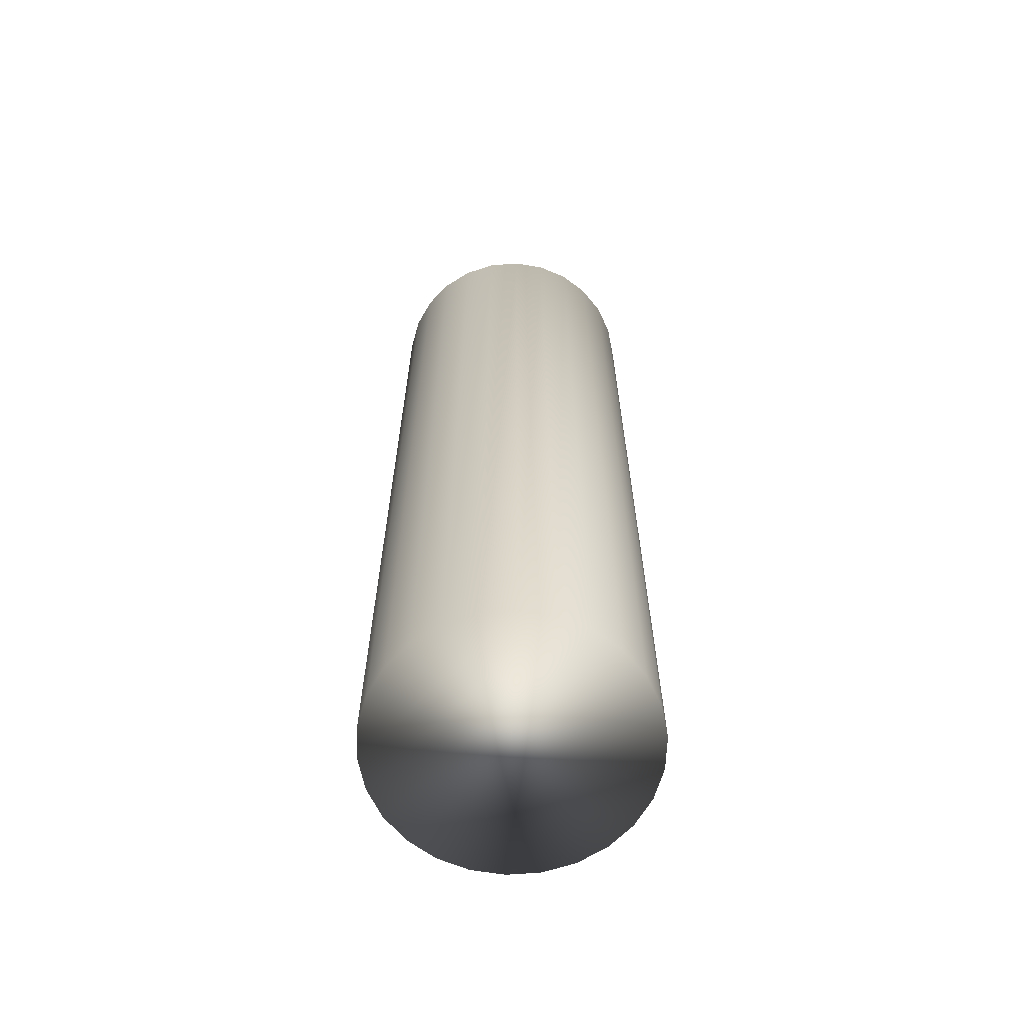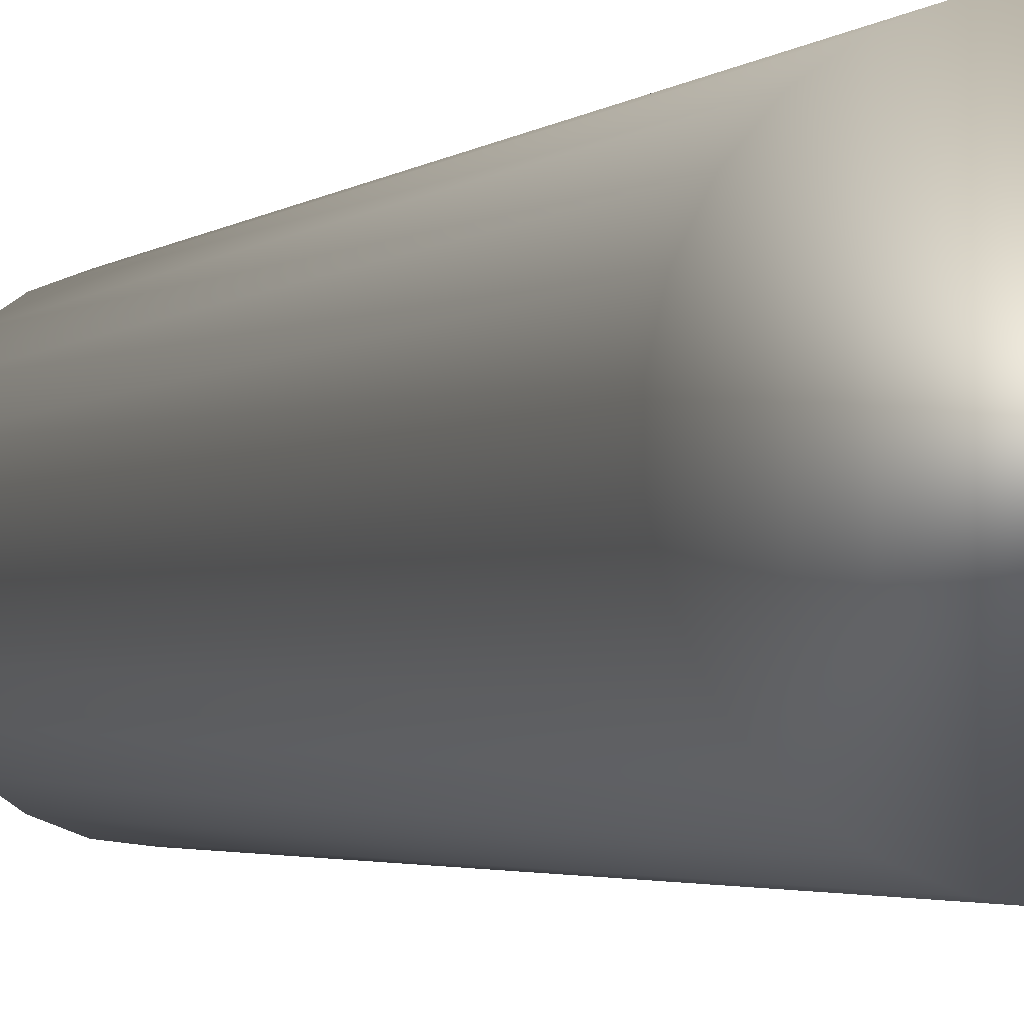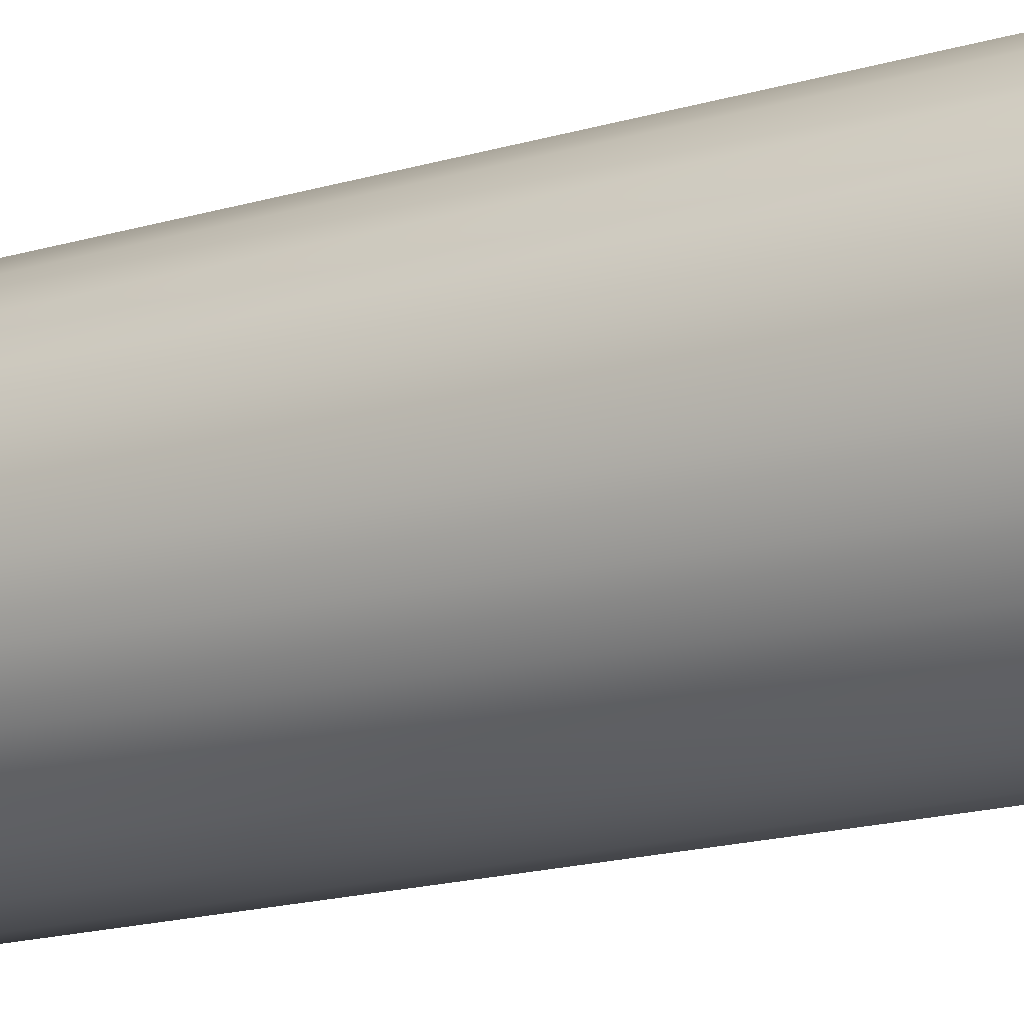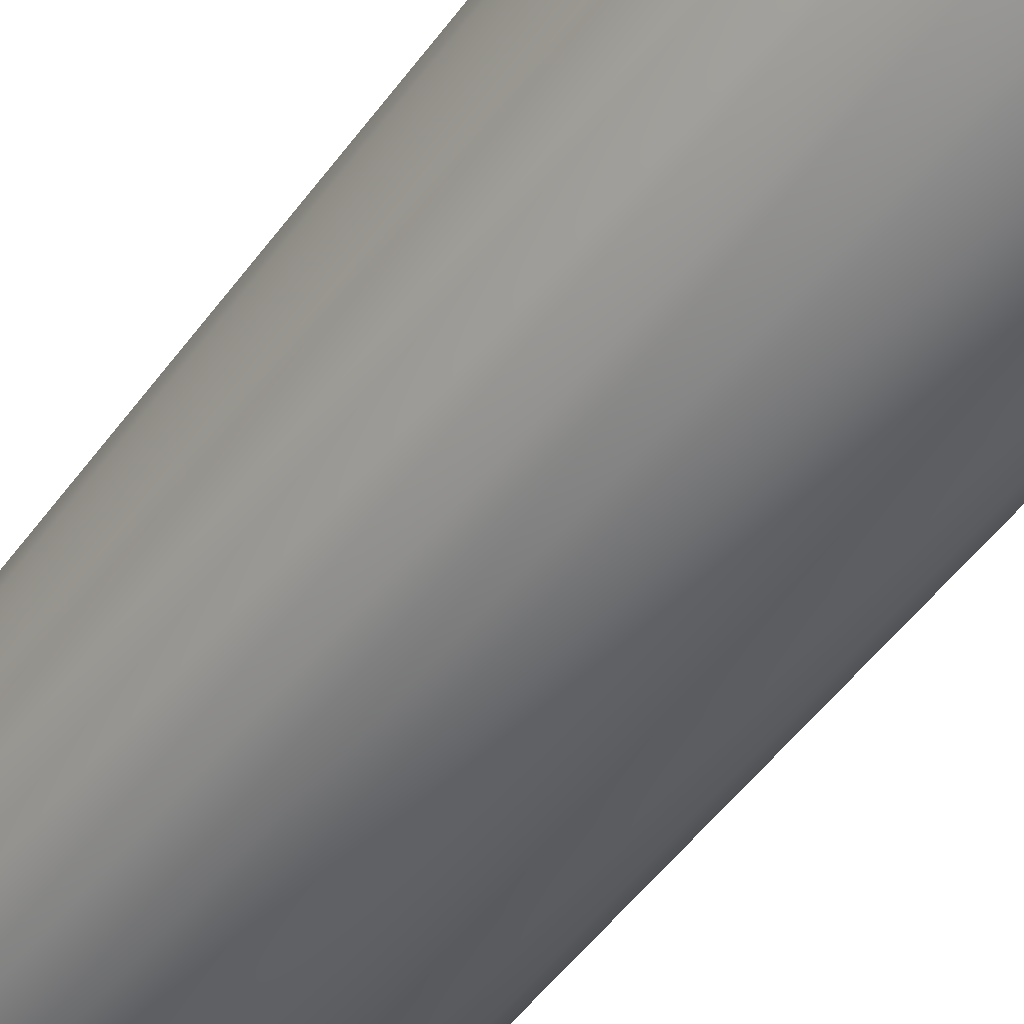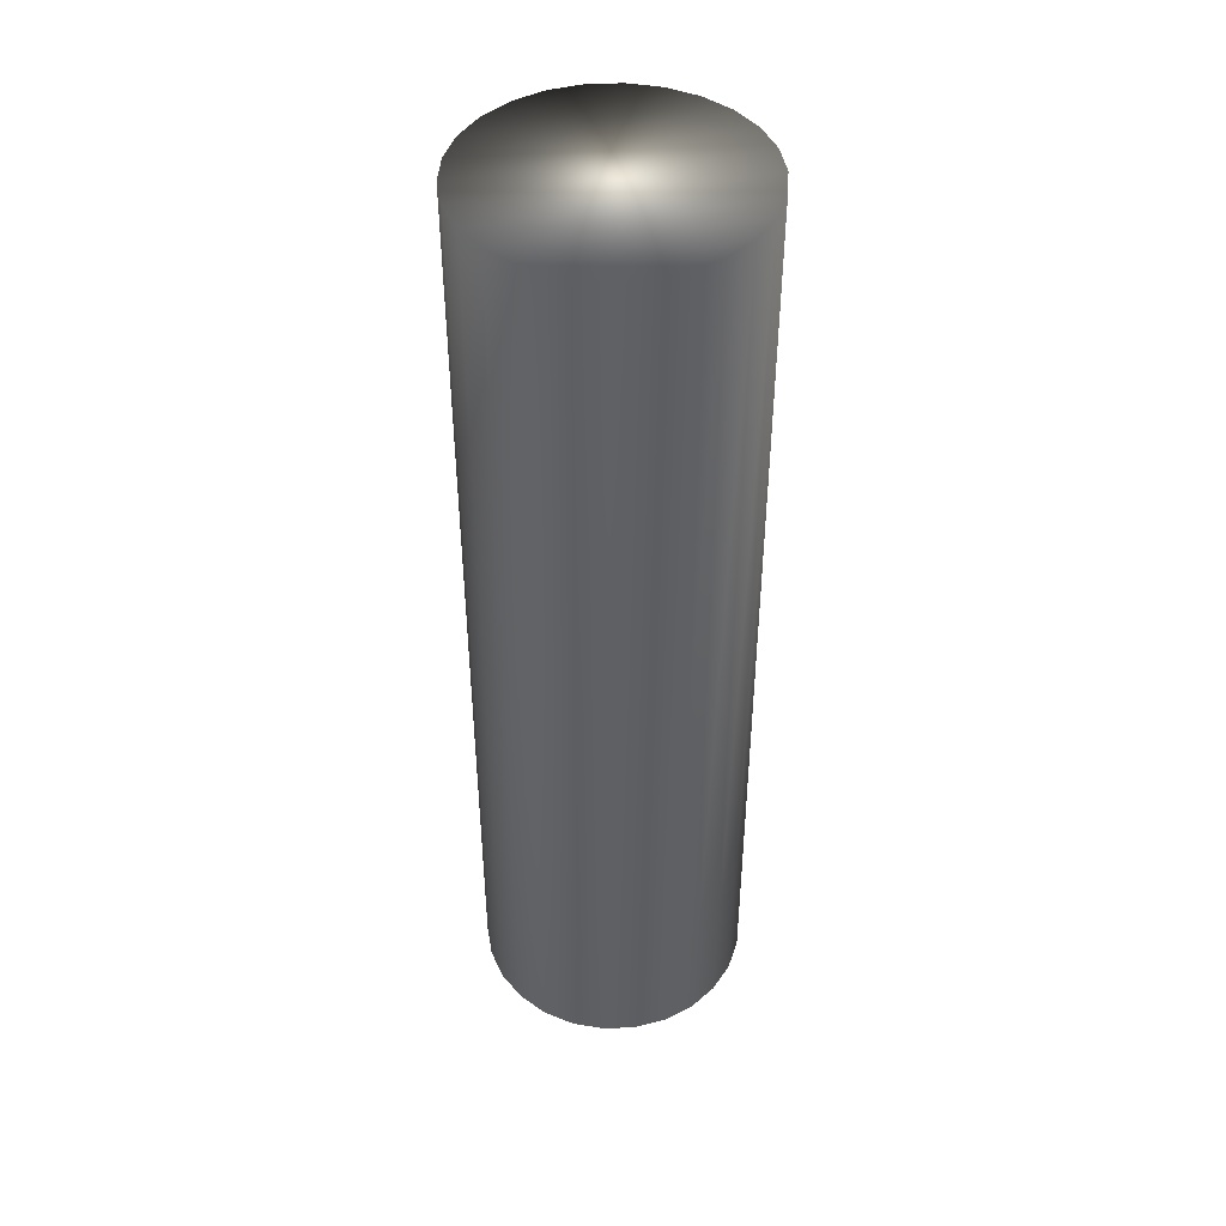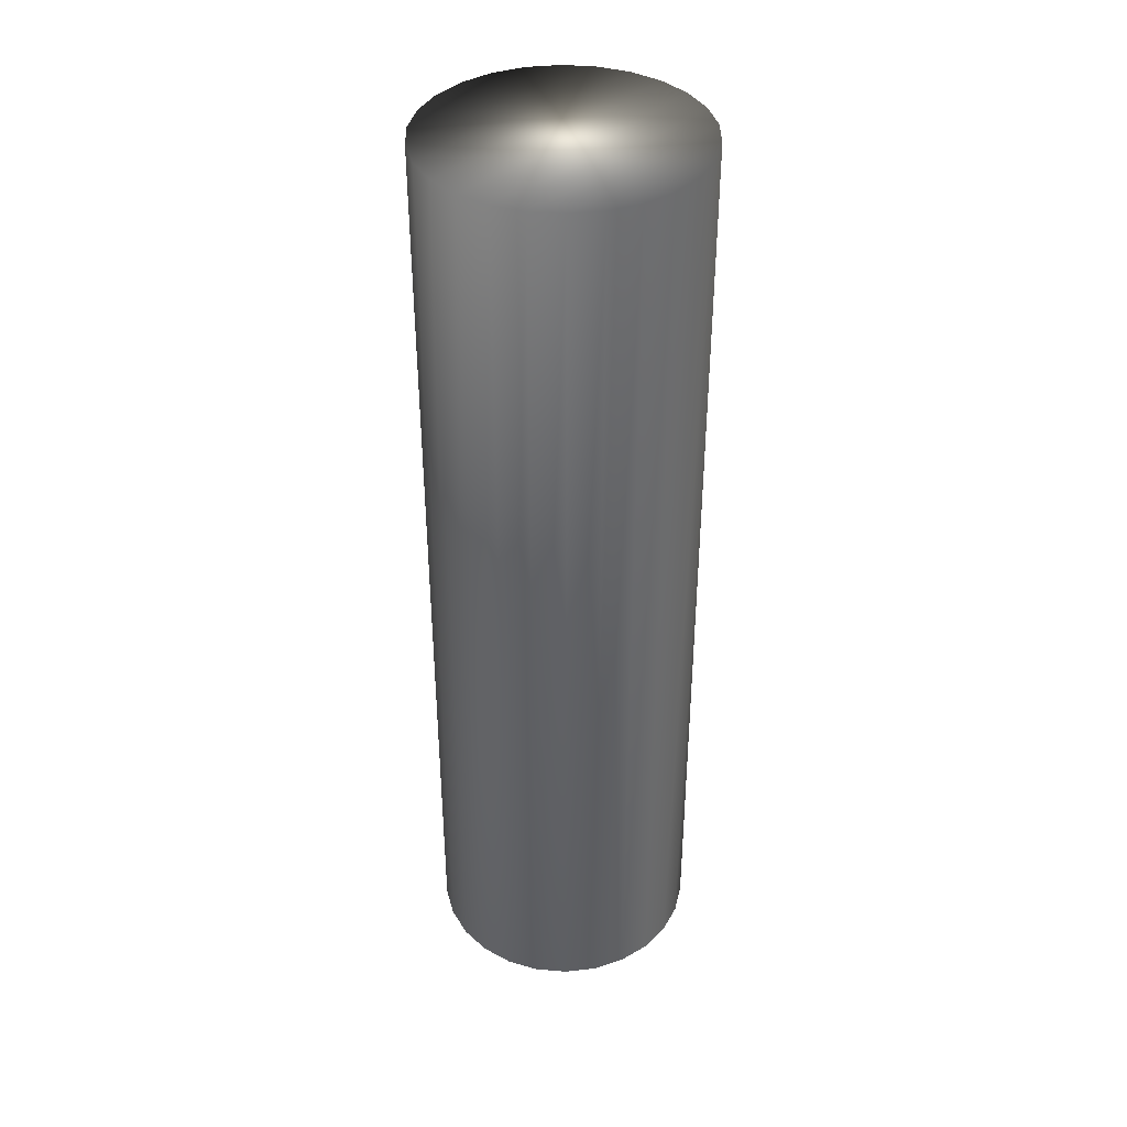
<metadata>
{"format":"obj","ext":"obj","renderer":"f3d","projection":"perspective","resolution":1024,"background":"white","views":[{"elev":-64.4,"azim":-43.9,"up":"+Y"},{"elev":-2.5,"azim":159.8,"up":"+Z"},{"elev":-16.4,"azim":122.2,"up":"+Z"},{"elev":-47.8,"azim":146.3,"up":"+Z"},{"elev":44.9,"azim":-106.7,"up":"+Y"},{"elev":39.5,"azim":40.4,"up":"+Y"}]}
</metadata>
<code>
v -15.44 -11 295.9
v -15.44 -11 294
v -15.2 -11 295.9
v -15.2 -11 293.9
v -14.96 -11 295.9
v -14.96 -11 294
v -14.74 -11 295.8
v -14.74 -11 294.1
v -14.54 -11 295.7
v -14.54 -11 294.2
v -14.38 -11 295.5
v -14.38 -11 294.4
v -14.27 -11 295.3
v -14.27 -11 294.6
v -14.21 -11 295.1
v -14.21 -11 294.8
v -15.66 -11 294.1
v -15.66 -11 295.8
v -15.86 -11 294.2
v -15.86 -11 295.7
v -16.02 -11 294.4
v -16.02 -11 295.5
v -16.14 -11 294.6
v -16.14 -11 295.3
v -16.19 -11 294.8
v -16.19 -11 295.1
v -15.2 -4 295.9
v -15.44 -4 295.9
v -15.66 -4 295.8
v -15.86 -4 295.7
v -16.02 -4 295.5
v -16.14 -4 295.3
v -16.19 -4 295.1
v -16.19 -4 294.8
v -16.14 -4 294.6
v -16.02 -4 294.4
v -15.86 -4 294.2
v -15.66 -4 294.1
v -15.44 -4 294
v -15.2 -4 293.9
v -14.96 -4 295.9
v -14.96 -4 294
v -14.74 -4 294.1
v -14.74 -4 295.8
v -14.54 -4 294.2
v -14.54 -4 295.7
v -14.38 -4 294.4
v -14.38 -4 295.5
v -14.27 -4 294.6
v -14.27 -4 295.3
v -14.21 -4 294.8
v -14.21 -4 295.1
f 1 2 3
f 3 2 4
f 3 4 5
f 5 4 6
f 5 6 7
f 7 6 8
f 7 8 9
f 9 8 10
f 9 10 11
f 11 10 12
f 11 12 13
f 13 12 14
f 13 14 15
f 15 14 16
f 2 1 17
f 17 1 18
f 17 18 19
f 19 18 20
f 19 20 21
f 21 20 22
f 21 22 23
f 23 22 24
f 23 24 25
f 25 24 26
f 3 27 1
f 1 27 28
f 1 28 18
f 18 28 29
f 18 29 20
f 20 29 30
f 20 30 22
f 22 30 31
f 22 31 24
f 24 31 32
f 24 32 26
f 26 32 33
f 26 33 25
f 25 33 34
f 25 34 23
f 23 34 35
f 23 35 21
f 21 35 36
f 21 36 19
f 19 36 37
f 19 37 17
f 17 37 38
f 17 38 2
f 2 38 39
f 2 39 4
f 4 39 40
f 41 42 27
f 27 42 40
f 27 40 28
f 28 40 39
f 28 39 29
f 29 39 38
f 29 38 30
f 30 38 37
f 30 37 31
f 31 37 36
f 31 36 32
f 32 36 35
f 32 35 33
f 33 35 34
f 42 41 43
f 43 41 44
f 43 44 45
f 45 44 46
f 45 46 47
f 47 46 48
f 47 48 49
f 49 48 50
f 49 50 51
f 51 50 52
f 4 40 6
f 6 40 42
f 6 42 8
f 8 42 43
f 8 43 10
f 10 43 45
f 10 45 12
f 12 45 47
f 12 47 14
f 14 47 49
f 14 49 16
f 16 49 51
f 16 51 15
f 15 51 52
f 15 52 13
f 13 52 50
f 13 50 11
f 11 50 48
f 11 48 9
f 9 48 46
f 9 46 7
f 7 46 44
f 7 44 5
f 5 44 41
f 5 41 3
f 3 41 27

</code>
